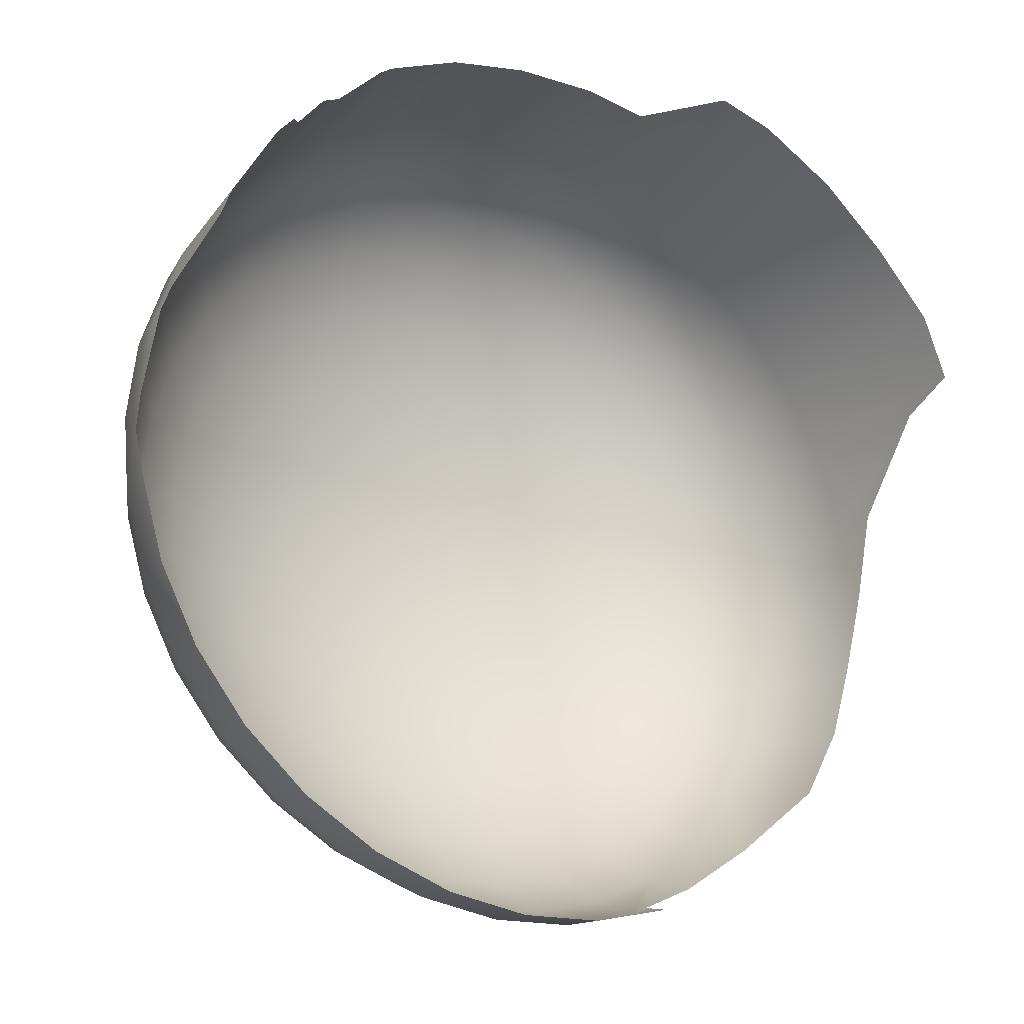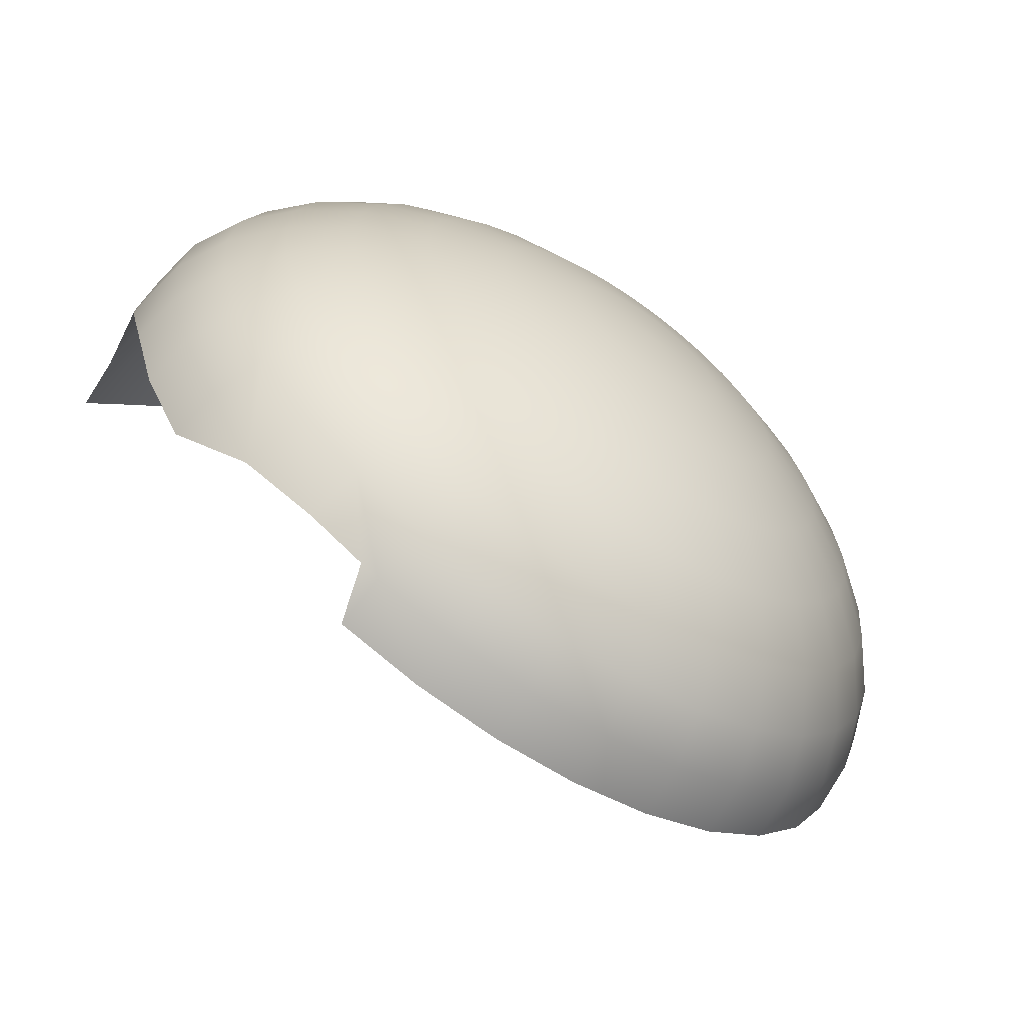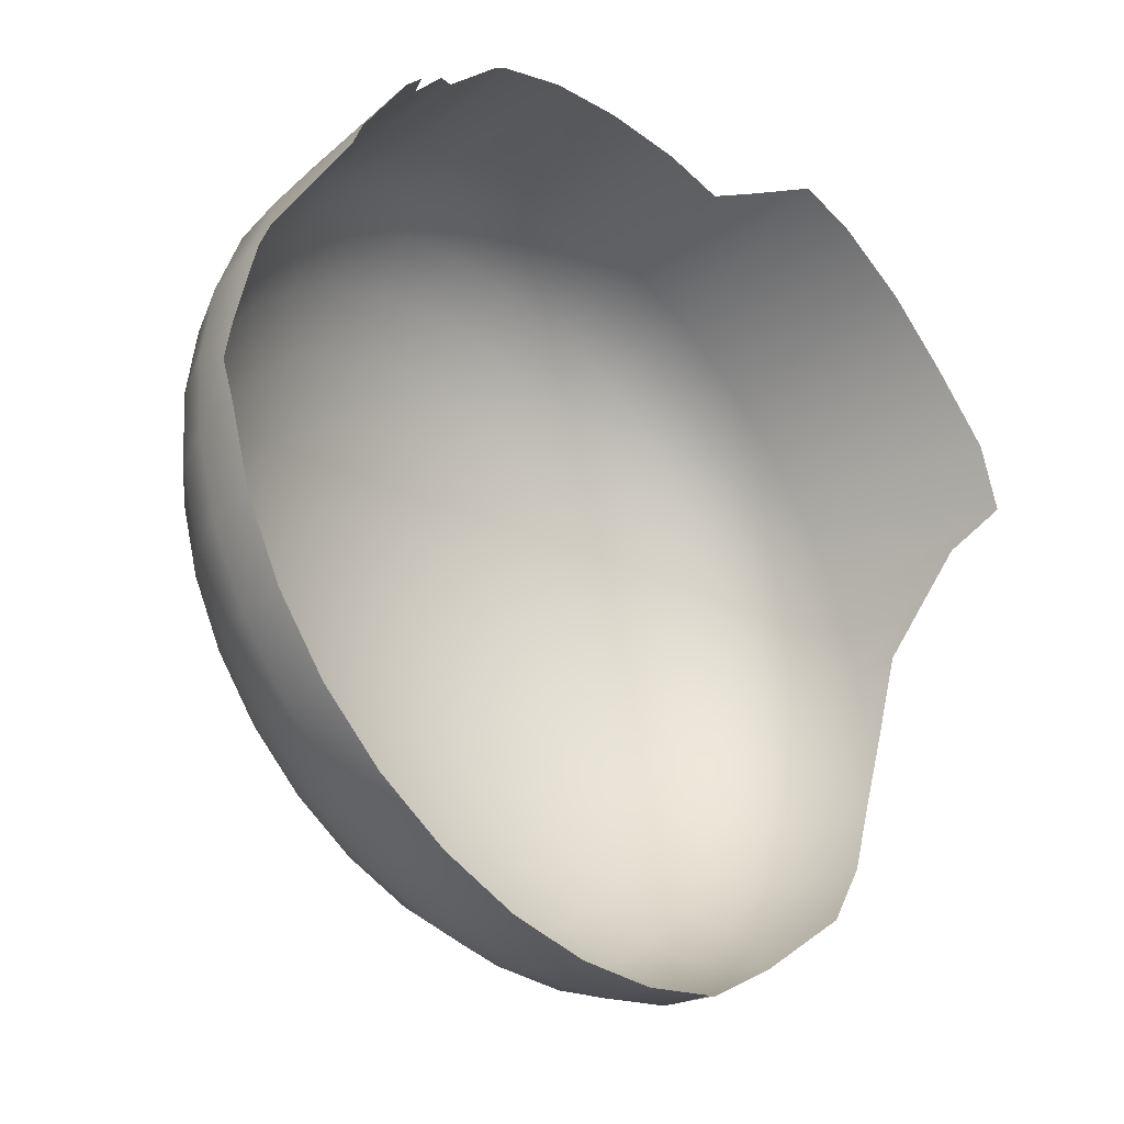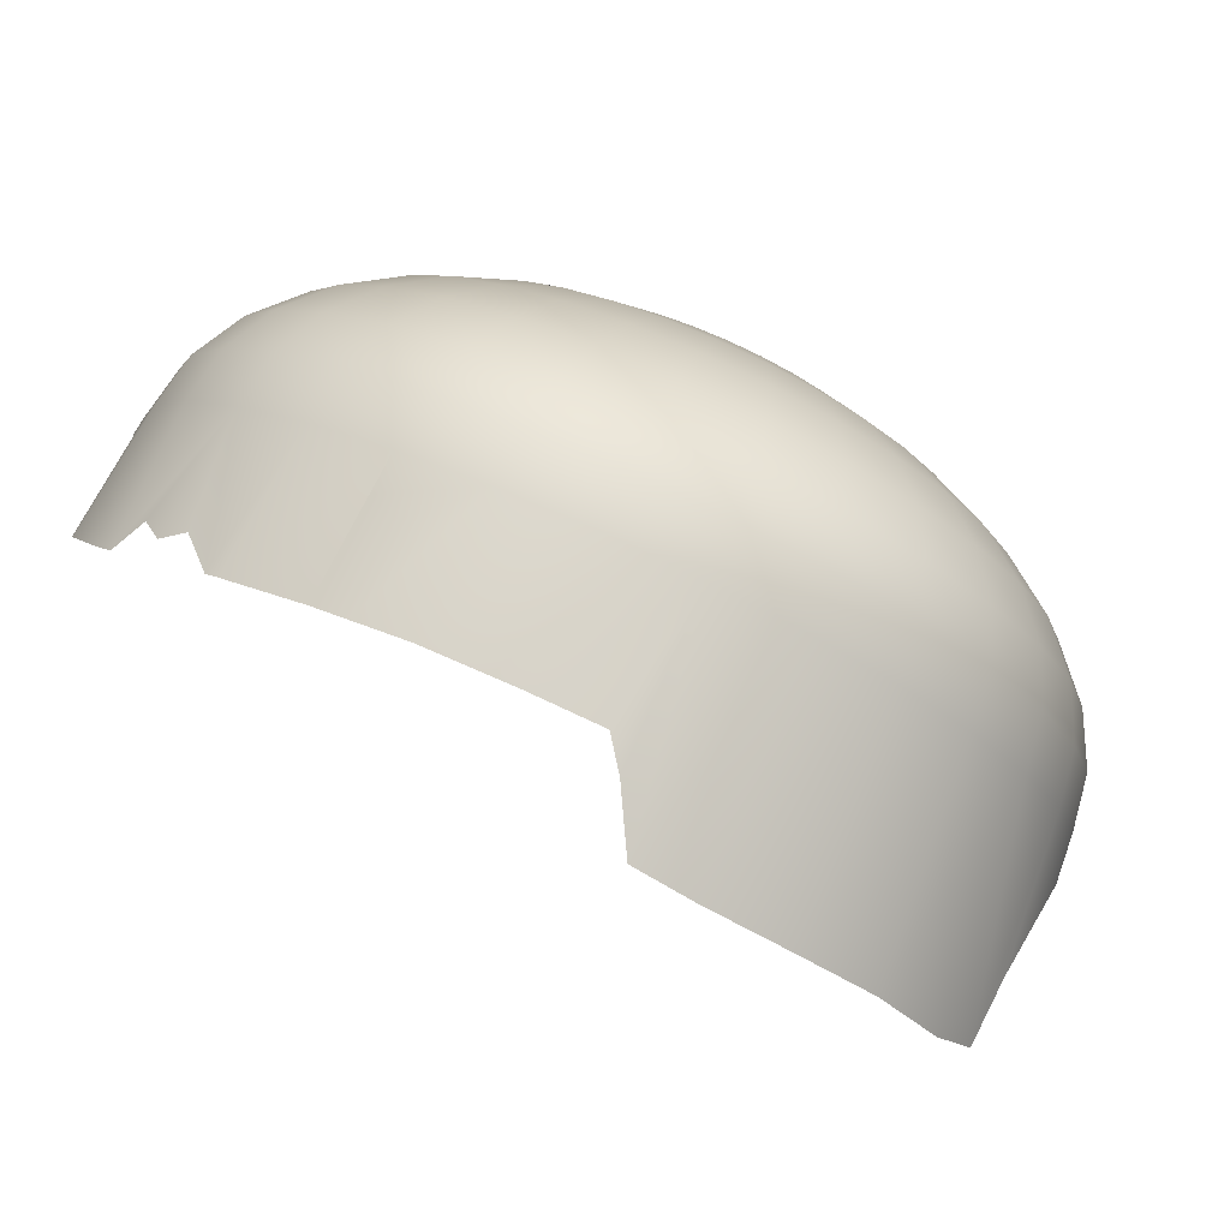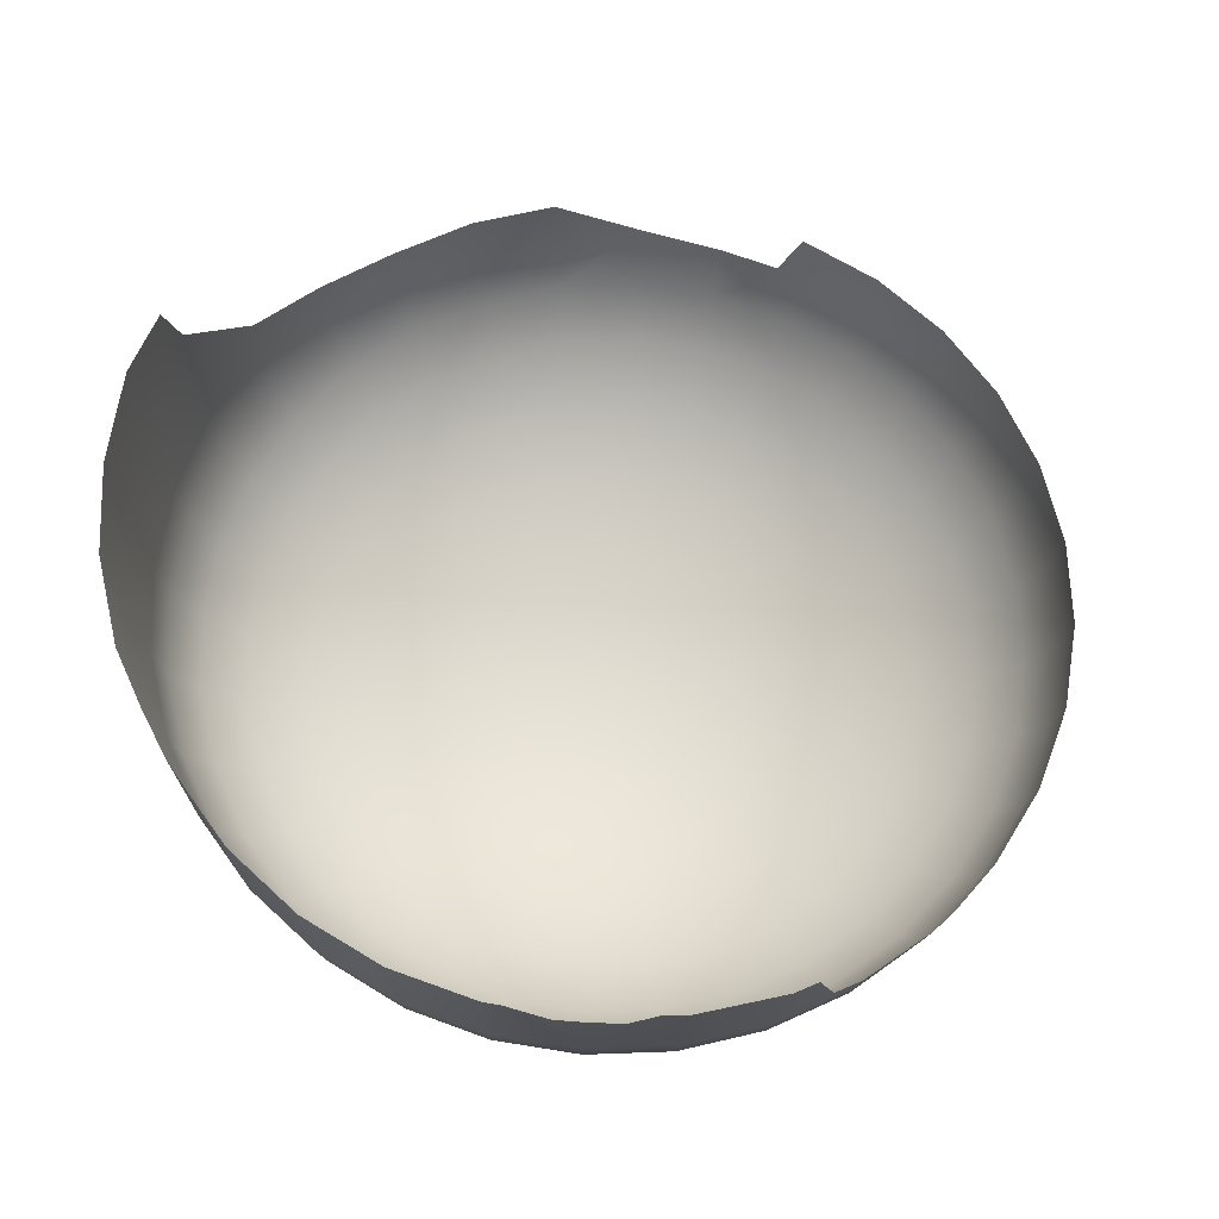
<metadata>
{"format":"obj","ext":"obj","renderer":"f3d","projection":"perspective","resolution":1024,"background":"white","views":[{"elev":-26.1,"azim":146.6,"up":"+Z"},{"elev":-65.6,"azim":-35.5,"up":"+Z"},{"elev":-37.8,"azim":133.0,"up":"+Z"},{"elev":79.0,"azim":-155.6,"up":"+Z"},{"elev":66.2,"azim":48.6,"up":"+Y"}]}
</metadata>
<code>
o Sphere
v -49.33 -23.04 1.279
v -49.33 -28.71 8.941
v -49.33 -33.36 18.28
v -37.31 -2.261 -7.92
v -37.54 -9.558 -6.759
v -38.22 -16.58 -3.32
v -39.33 -23.04 2.264
v -40.83 -28.71 9.778
v -42.65 -33.36 18.93
v -44.73 -36.82 29.38
v -46.98 -38.95 40.72
v -25.75 -2.261 -4.414
v -26.2 -9.558 -3.32
v -27.54 -16.58 -0.08121
v -29.72 -23.04 5.179
v -32.65 -28.71 12.26
v -36.23 -33.36 20.88
v -40.3 -36.82 30.72
v -44.73 -38.95 41.4
v -15.1 -2.261 1.279
v -15.76 -9.558 2.264
v -17.7 -16.58 5.179
v -20.87 -23.04 9.912
v -25.12 -28.71 16.28
v -30.31 -33.36 24.04
v -36.23 -36.82 32.9
v -42.65 -38.95 42.51
v -5.762 -2.261 8.941
v -6.599 -9.558 9.778
v -9.078 -16.58 12.26
v -13.1 -23.04 16.28
v -18.52 -28.71 21.7
v -25.12 -33.36 28.3
v -32.65 -36.82 35.83
v -40.83 -38.95 44.01
v 1.899 -2.261 18.28
v 0.9151 -9.558 18.93
v -2 -16.58 20.88
v -6.733 -23.04 24.04
v -13.1 -28.71 28.3
v -20.87 -33.36 33.49
v -29.72 -36.82 39.41
v -39.33 -38.95 45.83
v 7.592 -2.261 28.93
v 6.499 -9.558 29.38
v 3.26 -16.58 30.72
v -2 -23.04 32.9
v -9.078 -28.71 35.83
v -17.7 -33.36 39.41
v -27.54 -36.82 43.48
v -38.22 -38.95 47.9
v 11.1 -2.261 40.48
v 9.937 -9.558 40.72
v 6.499 -16.58 41.4
v 0.9151 -23.04 42.51
v -6.599 -28.71 44.01
v -15.76 -33.36 45.83
v -26.2 -36.82 47.9
v -37.54 -38.95 50.16
v 12.28 -2.261 52.5
v 11.1 -9.558 52.5
v 7.592 -16.58 52.5
v 1.899 -23.04 52.5
v -5.762 -28.71 52.5
v -15.1 -33.36 52.5
v -25.75 -36.82 52.5
v -37.31 -38.95 52.5
v 11.1 -2.261 64.52
v 9.937 -9.558 64.29
v 6.499 -16.58 63.61
v 0.9151 -23.04 62.5
v -6.599 -28.71 61
v -15.76 -33.36 59.18
v -26.2 -36.82 57.1
v -37.54 -38.95 54.85
v 7.592 -2.261 76.08
v 6.499 -9.558 75.63
v 3.26 -16.58 74.29
v -2 -23.04 72.11
v -9.078 -28.71 69.17
v -17.7 -33.36 65.6
v -27.54 -36.82 61.53
v -38.22 -38.95 57.1
v 1.899 -2.261 86.73
v 0.9151 -9.558 86.07
v -2 -16.58 84.13
v -6.734 -23.04 80.96
v -13.1 -28.71 76.71
v -20.87 -33.36 71.52
v -29.72 -36.82 65.6
v -39.33 -38.95 59.18
v -5.762 -2.261 96.07
v -6.599 -9.558 95.23
v -9.078 -16.58 92.75
v -13.1 -23.04 88.72
v -18.52 -28.71 83.31
v -25.12 -33.36 76.71
v -32.65 -36.82 69.17
v -40.83 -38.95 61
v -15.1 -2.261 103.7
v -15.76 -9.558 102.7
v -17.7 -16.58 99.83
v -20.87 -23.04 95.1
v -25.12 -28.71 88.72
v -30.31 -33.36 80.96
v -36.23 -36.82 72.11
v -42.65 -38.95 62.5
v -25.75 -2.261 109.4
v -26.2 -9.558 108.3
v -27.54 -16.58 105.1
v -29.72 -23.04 99.83
v -32.65 -28.71 92.75
v -36.23 -33.36 84.13
v -40.3 -36.82 74.29
v -44.73 -38.95 63.61
v -37.31 -2.261 112.9
v -37.54 -9.558 111.8
v -38.22 -16.58 108.3
v -39.33 -23.04 102.7
v -40.83 -28.71 95.23
v -42.65 -33.36 86.07
v -44.73 -36.82 75.63
v -46.98 -38.95 64.29
v -49.33 -2.261 114.1
v -49.33 -9.558 112.9
v -49.33 -16.58 109.4
v -49.33 -23.04 103.7
v -49.33 -28.71 96.07
v -49.33 -33.36 86.73
v -49.33 -36.82 76.08
v -49.33 -38.95 64.52
v -61.34 -2.261 112.9
v -61.11 -9.558 111.8
v -60.43 -16.58 108.3
v -59.32 -23.04 102.7
v -57.82 -28.71 95.23
v -56 -33.36 86.07
v -53.92 -36.82 75.63
v -51.67 -38.95 64.29
v -72.9 -2.261 109.4
v -72.45 -9.558 108.3
v -71.11 -16.58 105.1
v -68.93 -23.04 99.83
v -66 -28.71 92.75
v -62.42 -33.36 84.13
v -58.35 -36.82 74.29
v -53.92 -38.95 63.61
v -83.55 -2.261 103.7
v -82.89 -9.558 102.7
v -80.95 -16.58 99.83
v -77.78 -23.04 95.1
v -73.53 -28.71 88.72
v -68.34 -33.36 80.96
v -62.42 -36.82 72.11
v -56 -38.95 62.5
v -92.89 -2.261 96.07
v -92.05 -9.558 95.23
v -89.57 -16.58 92.75
v -85.55 -23.04 88.72
v -80.13 -28.71 83.31
v -73.53 -33.36 76.71
v -66 -36.82 69.17
v -57.82 -38.95 61
v -100.5 -2.261 86.73
v -99.57 -9.558 86.07
v -96.65 -16.58 84.13
v -91.92 -23.04 80.96
v -85.55 -28.71 76.71
v -77.78 -33.36 71.52
v -68.93 -36.82 65.6
v -59.32 -38.95 59.18
v -106.2 -2.261 76.08
v -105.1 -9.558 75.63
v -101.9 -16.58 74.29
v -96.65 -23.04 72.11
v -89.57 -28.71 69.17
v -80.95 -33.36 65.6
v -71.11 -36.82 61.53
v -60.43 -38.95 57.1
v -109.7 -2.261 64.52
v -108.6 -9.558 64.29
v -105.1 -16.58 63.61
v -99.57 -23.04 62.5
v -92.05 -28.71 61
v -82.89 -33.36 59.18
v -72.45 -36.82 57.1
v -61.11 -38.95 54.85
v -110.9 -2.261 52.5
v -109.7 -9.558 52.5
v -106.2 -16.58 52.5
v -100.5 -23.04 52.5
v -92.89 -28.71 52.5
v -83.55 -33.36 52.5
v -72.9 -36.82 52.5
v -61.34 -38.95 52.5
v -109.7 -2.261 40.48
v -108.6 -9.558 40.72
v -105.1 -16.58 41.4
v -99.57 -23.04 42.51
v -92.05 -28.71 44.01
v -82.89 -33.36 45.83
v -72.45 -36.82 47.9
v -61.11 -38.95 50.16
v -106.2 -2.261 28.93
v -105.1 -9.558 29.38
v -101.9 -16.58 30.72
v -96.65 -23.04 32.9
v -89.57 -28.71 35.83
v -80.95 -33.36 39.41
v -71.11 -36.82 43.48
v -60.43 -38.95 47.9
v -100.5 -2.261 18.28
v -99.57 -9.558 18.93
v -96.65 -16.58 20.88
v -91.92 -23.04 24.04
v -85.55 -28.71 28.3
v -77.78 -33.36 33.49
v -68.93 -36.82 39.41
v -59.32 -38.95 45.83
v -92.26 -7.903 9.384
v -89.57 -16.58 12.26
v -85.55 -23.04 16.28
v -80.13 -28.71 21.7
v -73.53 -33.36 28.3
v -66 -36.82 35.83
v -57.82 -38.95 44.01
v -29.46 16.3 111.5
v -82.89 -9.558 2.264
v -80.95 -16.58 5.179
v -77.78 -23.04 9.912
v -73.53 -28.71 16.28
v -68.34 -33.36 24.04
v -62.42 -36.82 32.9
v -56 -38.95 42.51
v -72.9 -2.261 -4.414
v -72.45 -9.558 -3.32
v -71.11 -16.58 -0.0812
v -68.93 -23.04 5.179
v -66 -28.71 12.26
v -62.42 -33.36 20.88
v -58.35 -36.82 30.72
v -53.92 -38.95 41.4
v -61.34 -2.261 -7.92
v -61.11 -9.558 -6.759
v -60.43 -16.58 -3.32
v -59.32 -23.04 2.264
v -57.82 -28.71 9.778
v -56 -33.36 18.93
v -53.92 -36.82 29.38
v -51.67 -38.95 40.72
v -49.32 -2.261 -9.103
v -49.33 -9.558 -7.92
v -49.33 -16.58 -4.414
v -49.33 -36.82 28.93
v -49.33 -38.95 40.48
v -49.33 -39.67 52.5
v -29.43 4.652 110.9
v -75.05 -9.558 -1.932
v -25.5 3.258 109.6
v 9.392 15.75 75.77
v 11.35 0.08965 64.44
v 10.23 0.727 68.32
v 10.4 15.3 72.31
v -73.91 27.94 110.6
v 3.64 16.97 86.74
v -49.22 16.01 114.9
v -24.91 16.45 110.1
v -4.443 14.7 96.33
v -61.66 19.95 113.9
v -36.84 16.04 113.7
v -13.91 16.87 104.3
v -7.707 13.03 98.88
v -12.17 16.89 102.9
v -58.71 15.96 114
v -65.9 27.46 113
v 1.296 17.11 89.61
v -1.494 12.94 92.55
v -110.4 4.127 64.29
v -111.1 -0.00856 52.38
v -103 28.08 86.74
v -85.1 27.9 104.6
v -108 17.85 75.73
v -94.88 27.68 96.54
v -107.4 26.85 78.22
v 11.9 -3.863 47.88
f 253 252 5 6
f 1 253 6 7
f 2 1 7 8
f 3 2 8 9
f 254 3 9 10
f 255 254 10 11
f 256 255 11
f 252 251 4 5
f 256 11 19
f 5 4 12 13
f 6 5 13 14
f 7 6 14 15
f 8 7 15 16
f 9 8 16 17
f 10 9 17 18
f 11 10 18 19
f 17 16 24 25
f 18 17 25 26
f 19 18 26 27
f 256 19 27
f 13 12 20 21
f 14 13 21 22
f 15 14 22 23
f 16 15 23 24
f 21 20 28 29
f 22 21 29 30
f 23 22 30 31
f 24 23 31 32
f 25 24 32 33
f 26 25 33 34
f 27 26 34 35
f 256 27 35
f 33 32 40 41
f 34 33 41 42
f 35 34 42 43
f 256 35 43
f 29 28 36 37
f 30 29 37 38
f 31 30 38 39
f 32 31 39 40
f 38 37 45 46
f 39 38 46 47
f 40 39 47 48
f 41 40 48 49
f 42 41 49 50
f 43 42 50 51
f 256 43 51
f 37 36 44 45
f 50 49 57 58
f 51 50 58 59
f 256 51 59
f 45 44 52 53
f 46 45 53 54
f 47 46 54 55
f 48 47 55 56
f 49 48 56 57
f 55 54 62 63
f 56 55 63 64
f 57 56 64 65
f 58 57 65 66
f 59 58 66 67
f 256 59 67
f 53 285 61
f 54 53 61 62
f 67 66 74 75
f 256 67 75
f 61 60 68 69
f 62 61 69 70
f 63 62 70 71
f 64 63 71 72
f 65 64 72 73
f 66 65 73 74
f 71 70 78 79
f 72 71 79 80
f 73 72 80 81
f 74 73 81 82
f 75 74 82 83
f 256 75 83
f 69 68 76 77
f 70 69 77 78
f 83 82 90 91
f 256 83 91
f 77 76 84 85
f 78 77 85 86
f 79 78 86 87
f 80 79 87 88
f 81 80 88 89
f 82 81 89 90
f 88 87 95 96
f 89 88 96 97
f 90 89 97 98
f 91 90 98 99
f 256 91 99
f 85 84 92 93
f 86 85 93 94
f 87 86 94 95
f 256 99 107
f 93 92 100 101
f 94 93 101 102
f 95 94 102 103
f 96 95 103 104
f 97 96 104 105
f 98 97 105 106
f 99 98 106 107
f 104 103 111 112
f 105 104 112 113
f 106 105 113 114
f 107 106 114 115
f 256 107 115
f 101 100 108 109
f 102 101 109 110
f 103 102 110 111
f 256 115 123
f 109 108 116 117
f 110 109 117 118
f 111 110 118 119
f 112 111 119 120
f 113 112 120 121
f 114 113 121 122
f 115 114 122 123
f 121 120 128 129
f 122 121 129 130
f 123 122 130 131
f 256 123 131
f 117 116 124 125
f 118 117 125 126
f 119 118 126 127
f 120 119 127 128
f 126 125 133 134
f 127 126 134 135
f 128 127 135 136
f 129 128 136 137
f 130 129 137 138
f 131 130 138 139
f 256 131 139
f 125 124 132 133
f 138 137 145 146
f 139 138 146 147
f 256 139 147
f 133 132 140 141
f 134 133 141 142
f 135 134 142 143
f 136 135 143 144
f 137 136 144 145
f 142 141 149 150
f 143 142 150 151
f 144 143 151 152
f 145 144 152 153
f 146 145 153 154
f 147 146 154 155
f 256 147 155
f 141 140 148 149
f 154 153 161 162
f 155 154 162 163
f 256 155 163
f 149 148 156 157
f 150 149 157 158
f 151 150 158 159
f 152 151 159 160
f 153 152 160 161
f 159 158 166 167
f 160 159 167 168
f 161 160 168 169
f 162 161 169 170
f 163 162 170 171
f 256 163 171
f 157 156 164 165
f 158 157 165 166
f 171 170 178 179
f 256 171 179
f 165 164 172 173
f 166 165 173 174
f 167 166 174 175
f 168 167 175 176
f 169 168 176 177
f 170 169 177 178
f 175 174 182 183
f 176 175 183 184
f 177 176 184 185
f 178 177 185 186
f 179 178 186 187
f 256 179 187
f 173 172 180 181
f 174 173 181 182
f 187 186 194 195
f 256 187 195
f 181 180 188 189
f 182 181 189 190
f 183 182 190 191
f 184 183 191 192
f 185 184 192 193
f 186 185 193 194
f 192 191 199 200
f 193 192 200 201
f 194 193 201 202
f 195 194 202 203
f 256 195 203
f 189 188 196 197
f 190 189 197 198
f 191 190 198 199
f 256 203 211
f 197 196 204 205
f 198 197 205 206
f 199 198 206 207
f 200 199 207 208
f 201 200 208 209
f 202 201 209 210
f 203 202 210 211
f 209 208 216 217
f 210 209 217 218
f 211 210 218 219
f 256 211 219
f 205 204 212 213
f 206 205 213 214
f 207 206 214 215
f 208 207 215 216
f 214 213 220 221
f 215 214 221 222
f 216 215 222 223
f 217 216 223 224
f 218 217 224 225
f 219 218 225 226
f 256 219 226
f 224 223 231 232
f 225 224 232 233
f 226 225 233 234
f 256 226 234
f 221 220 228 229
f 222 221 229 230
f 223 222 230 231
f 229 228 258 236 237
f 230 229 237 238
f 231 230 238 239
f 232 231 239 240
f 233 232 240 241
f 234 233 241 242
f 256 234 242
f 241 240 248 249
f 242 241 249 250
f 256 242 250
f 236 235 243 244
f 237 236 244 245
f 238 237 245 246
f 239 238 246 247
f 240 239 247 248
f 245 244 252 253
f 246 245 253 1
f 247 246 1 2
f 248 247 2 3
f 249 248 3 254
f 250 249 254 255
f 256 250 255
f 244 243 251 252
f 100 273 271
f 164 156 283 280
f 132 274 269
f 180 172 282 278
f 148 140 264 281
f 68 60 261
f 84 76 260 265
f 116 108 259 257
f 172 284 282
f 140 132 275 264
f 188 180 278 279
f 156 148 281 283
f 124 116 270 266
f 92 84 276 277
f 108 100 271 267 259
f 76 68 262 263 260
f 261 262 68
f 258 235 236
f 268 272 92
f 92 272 273 100
f 266 274 132 124
f 275 132 269
f 227 270 116 257
f 257 259 267 227
f 268 92 277
f 265 276 84
f 279 196 188
f 284 172 164 280
f 61 285 60
f 285 53 52
f 213 212 220

</code>
